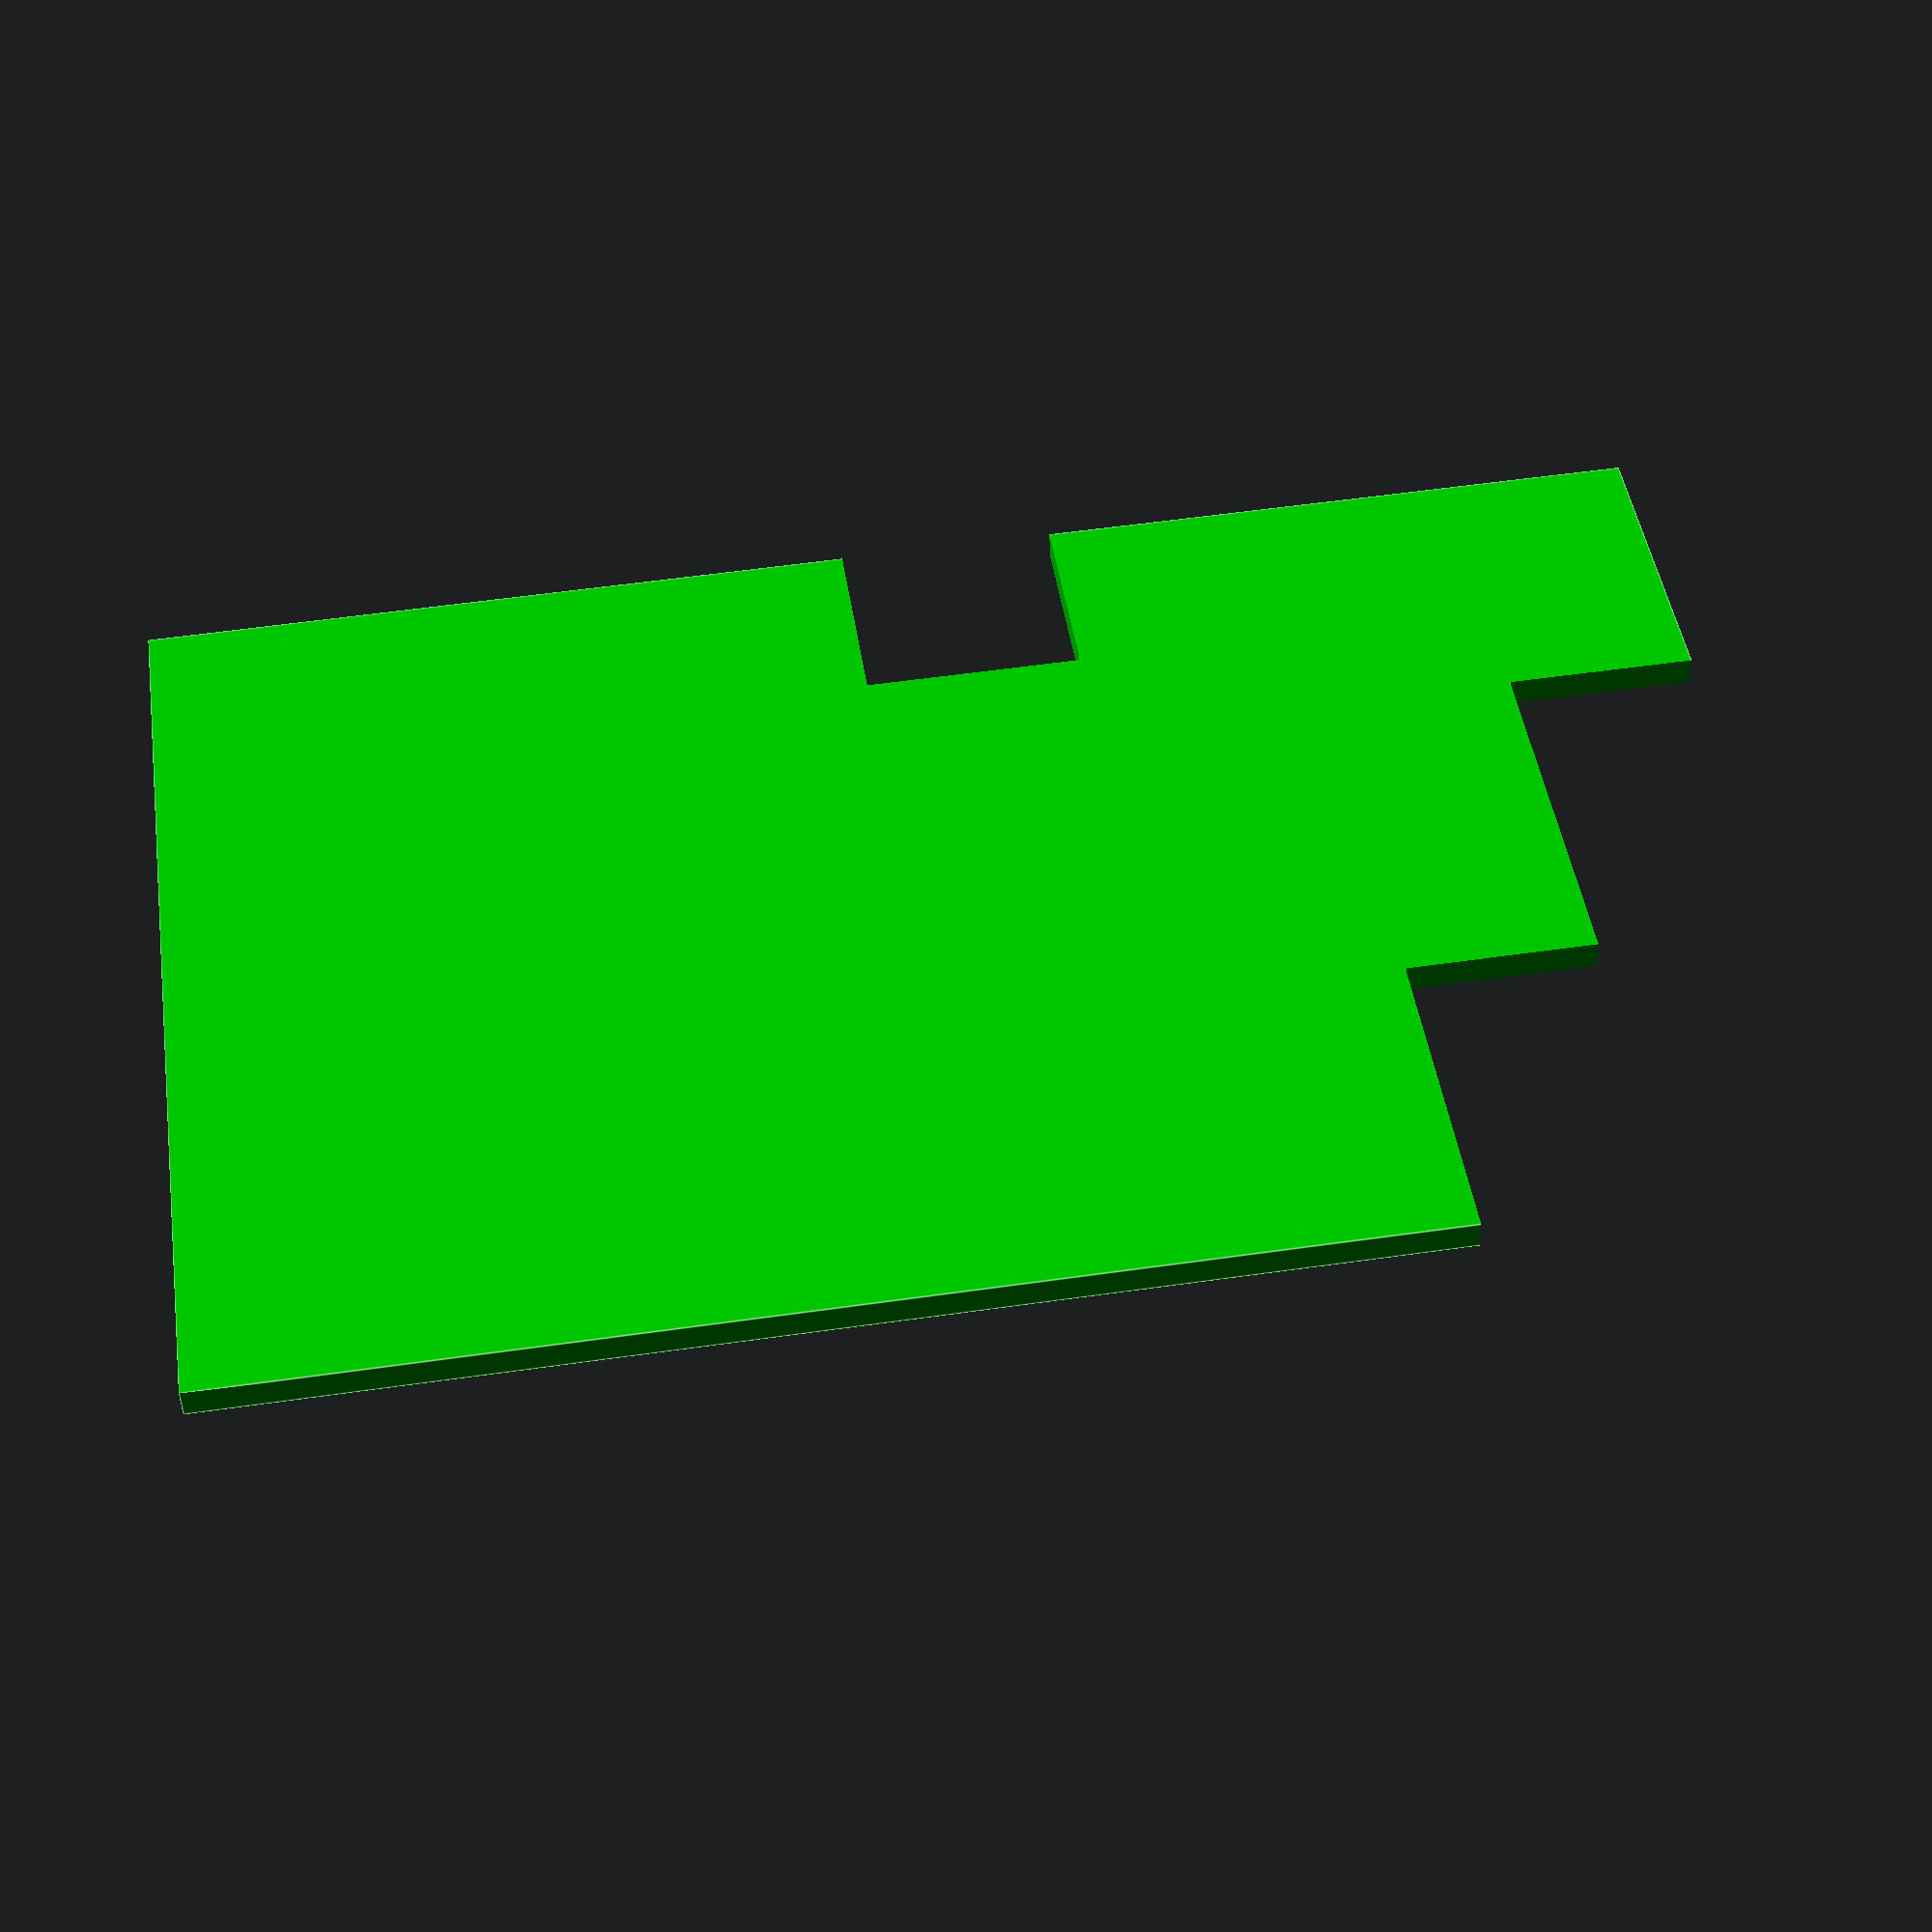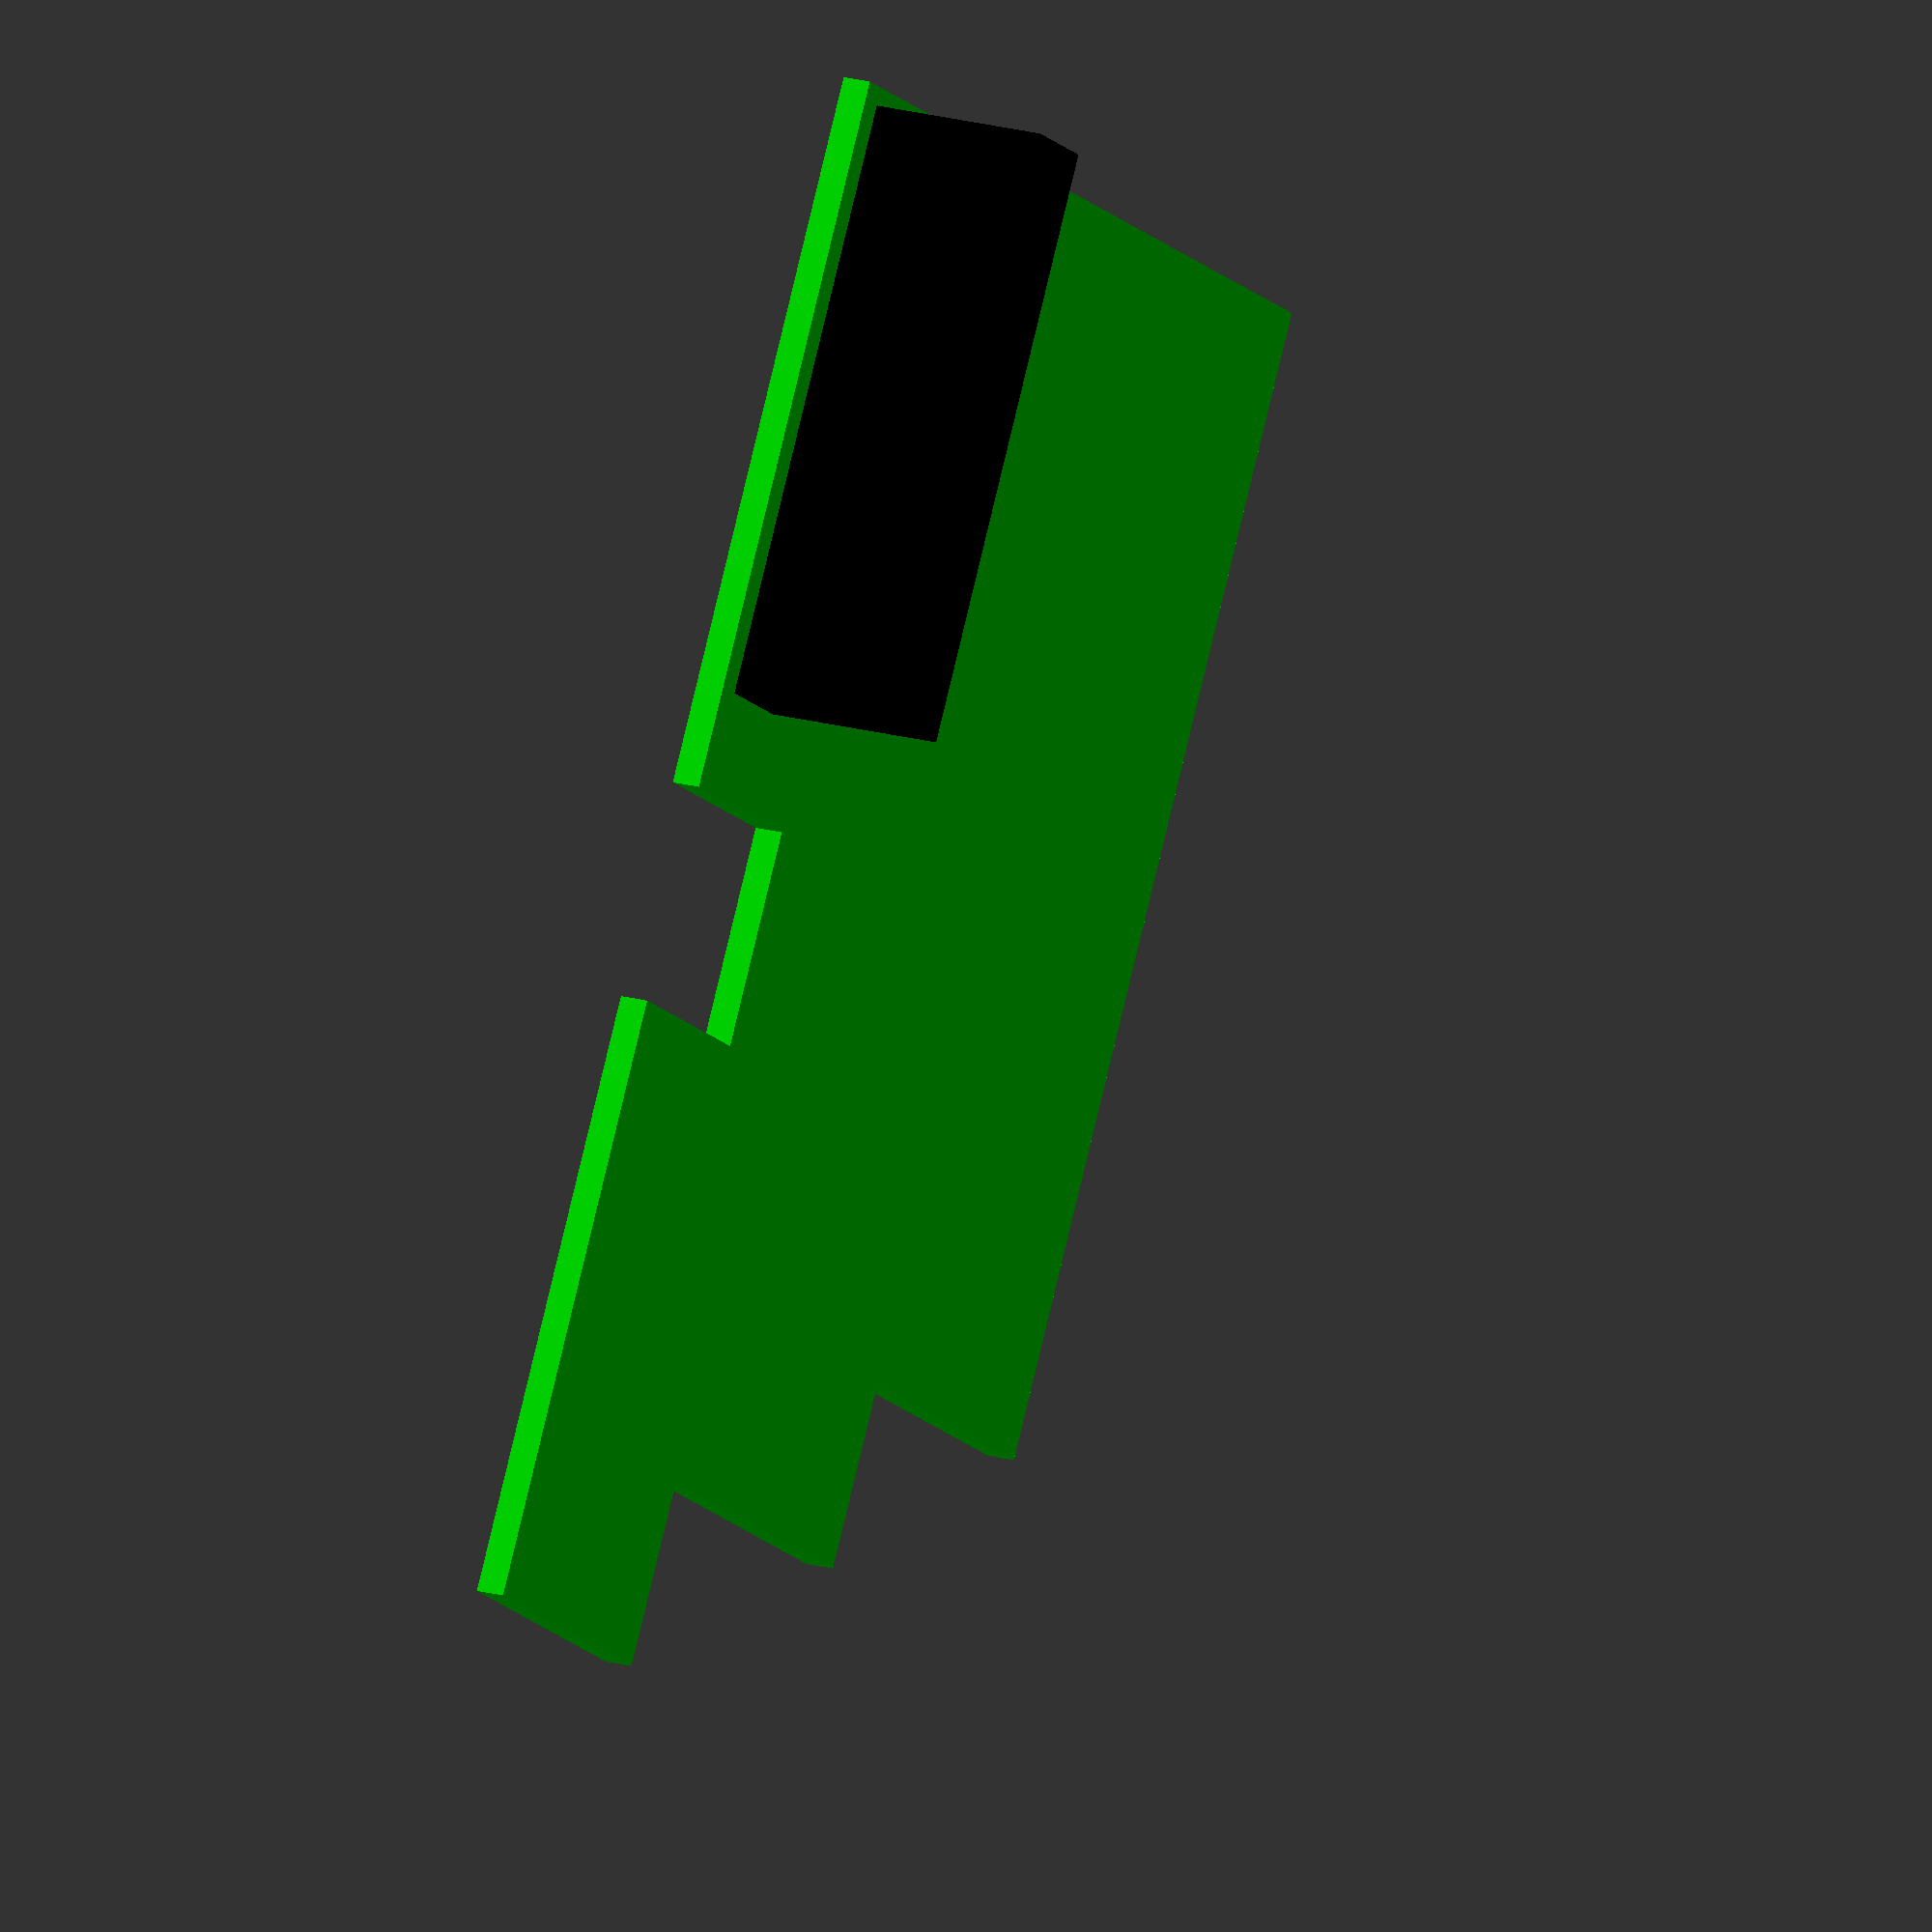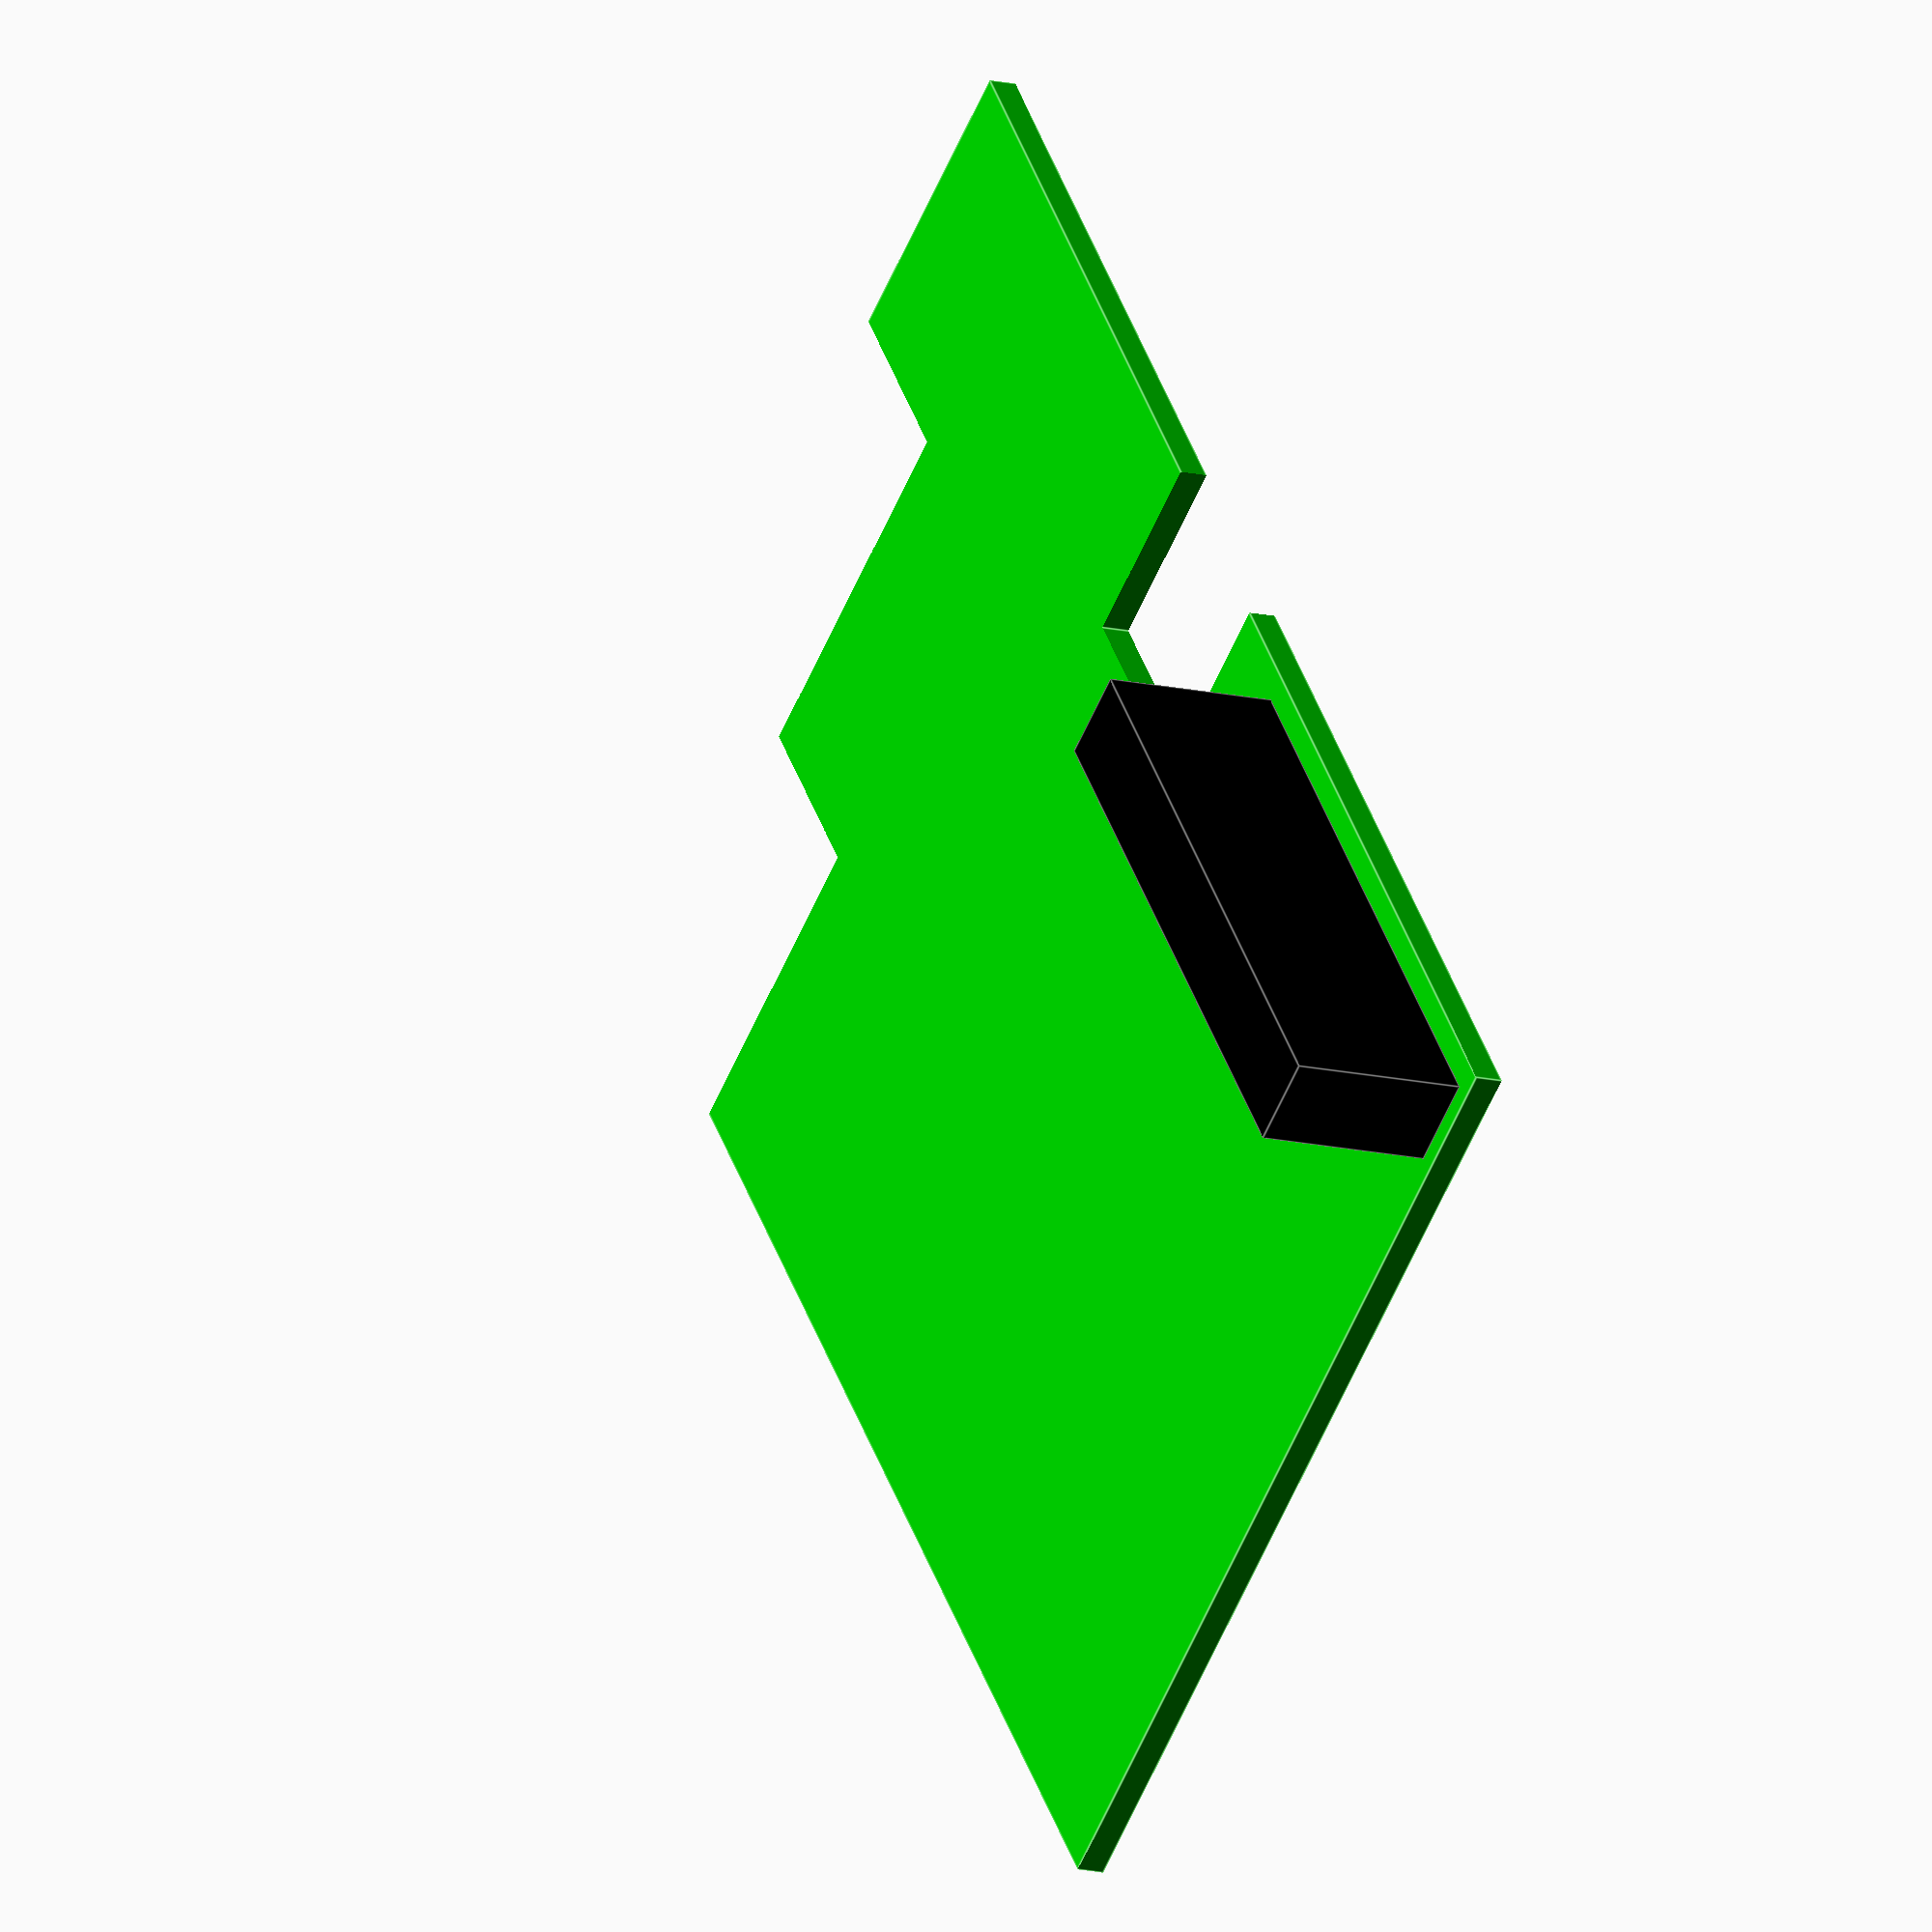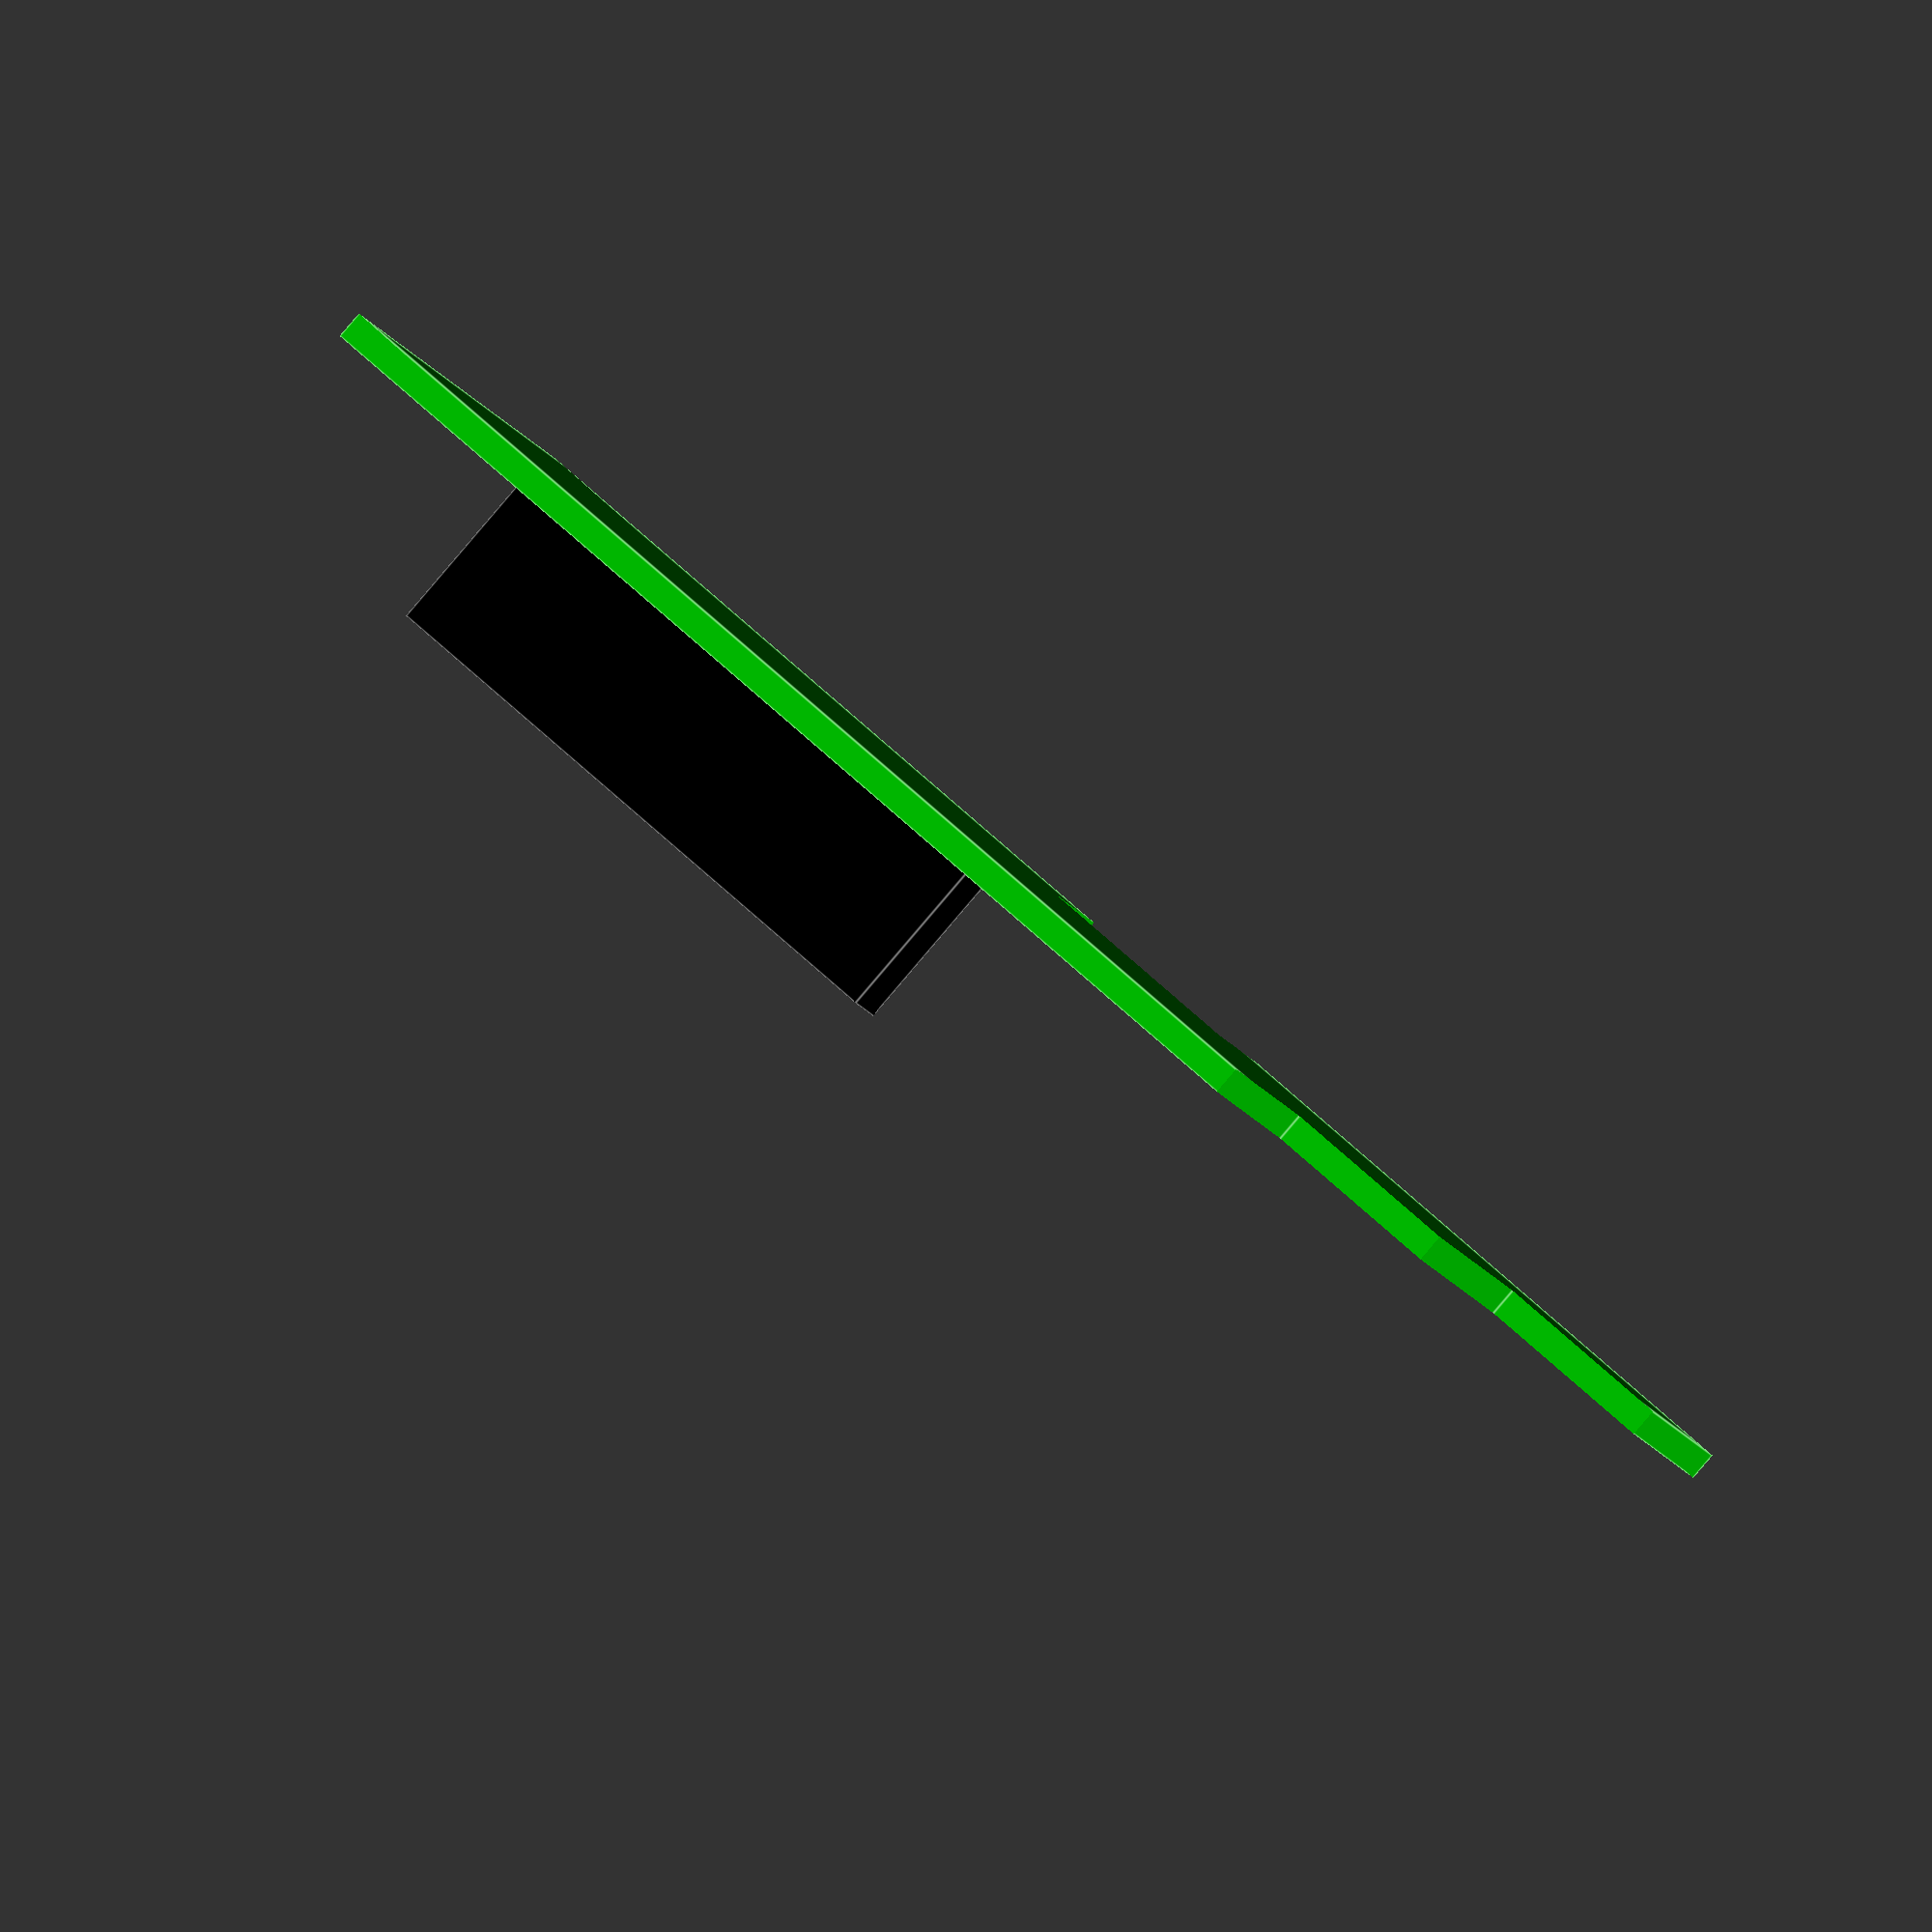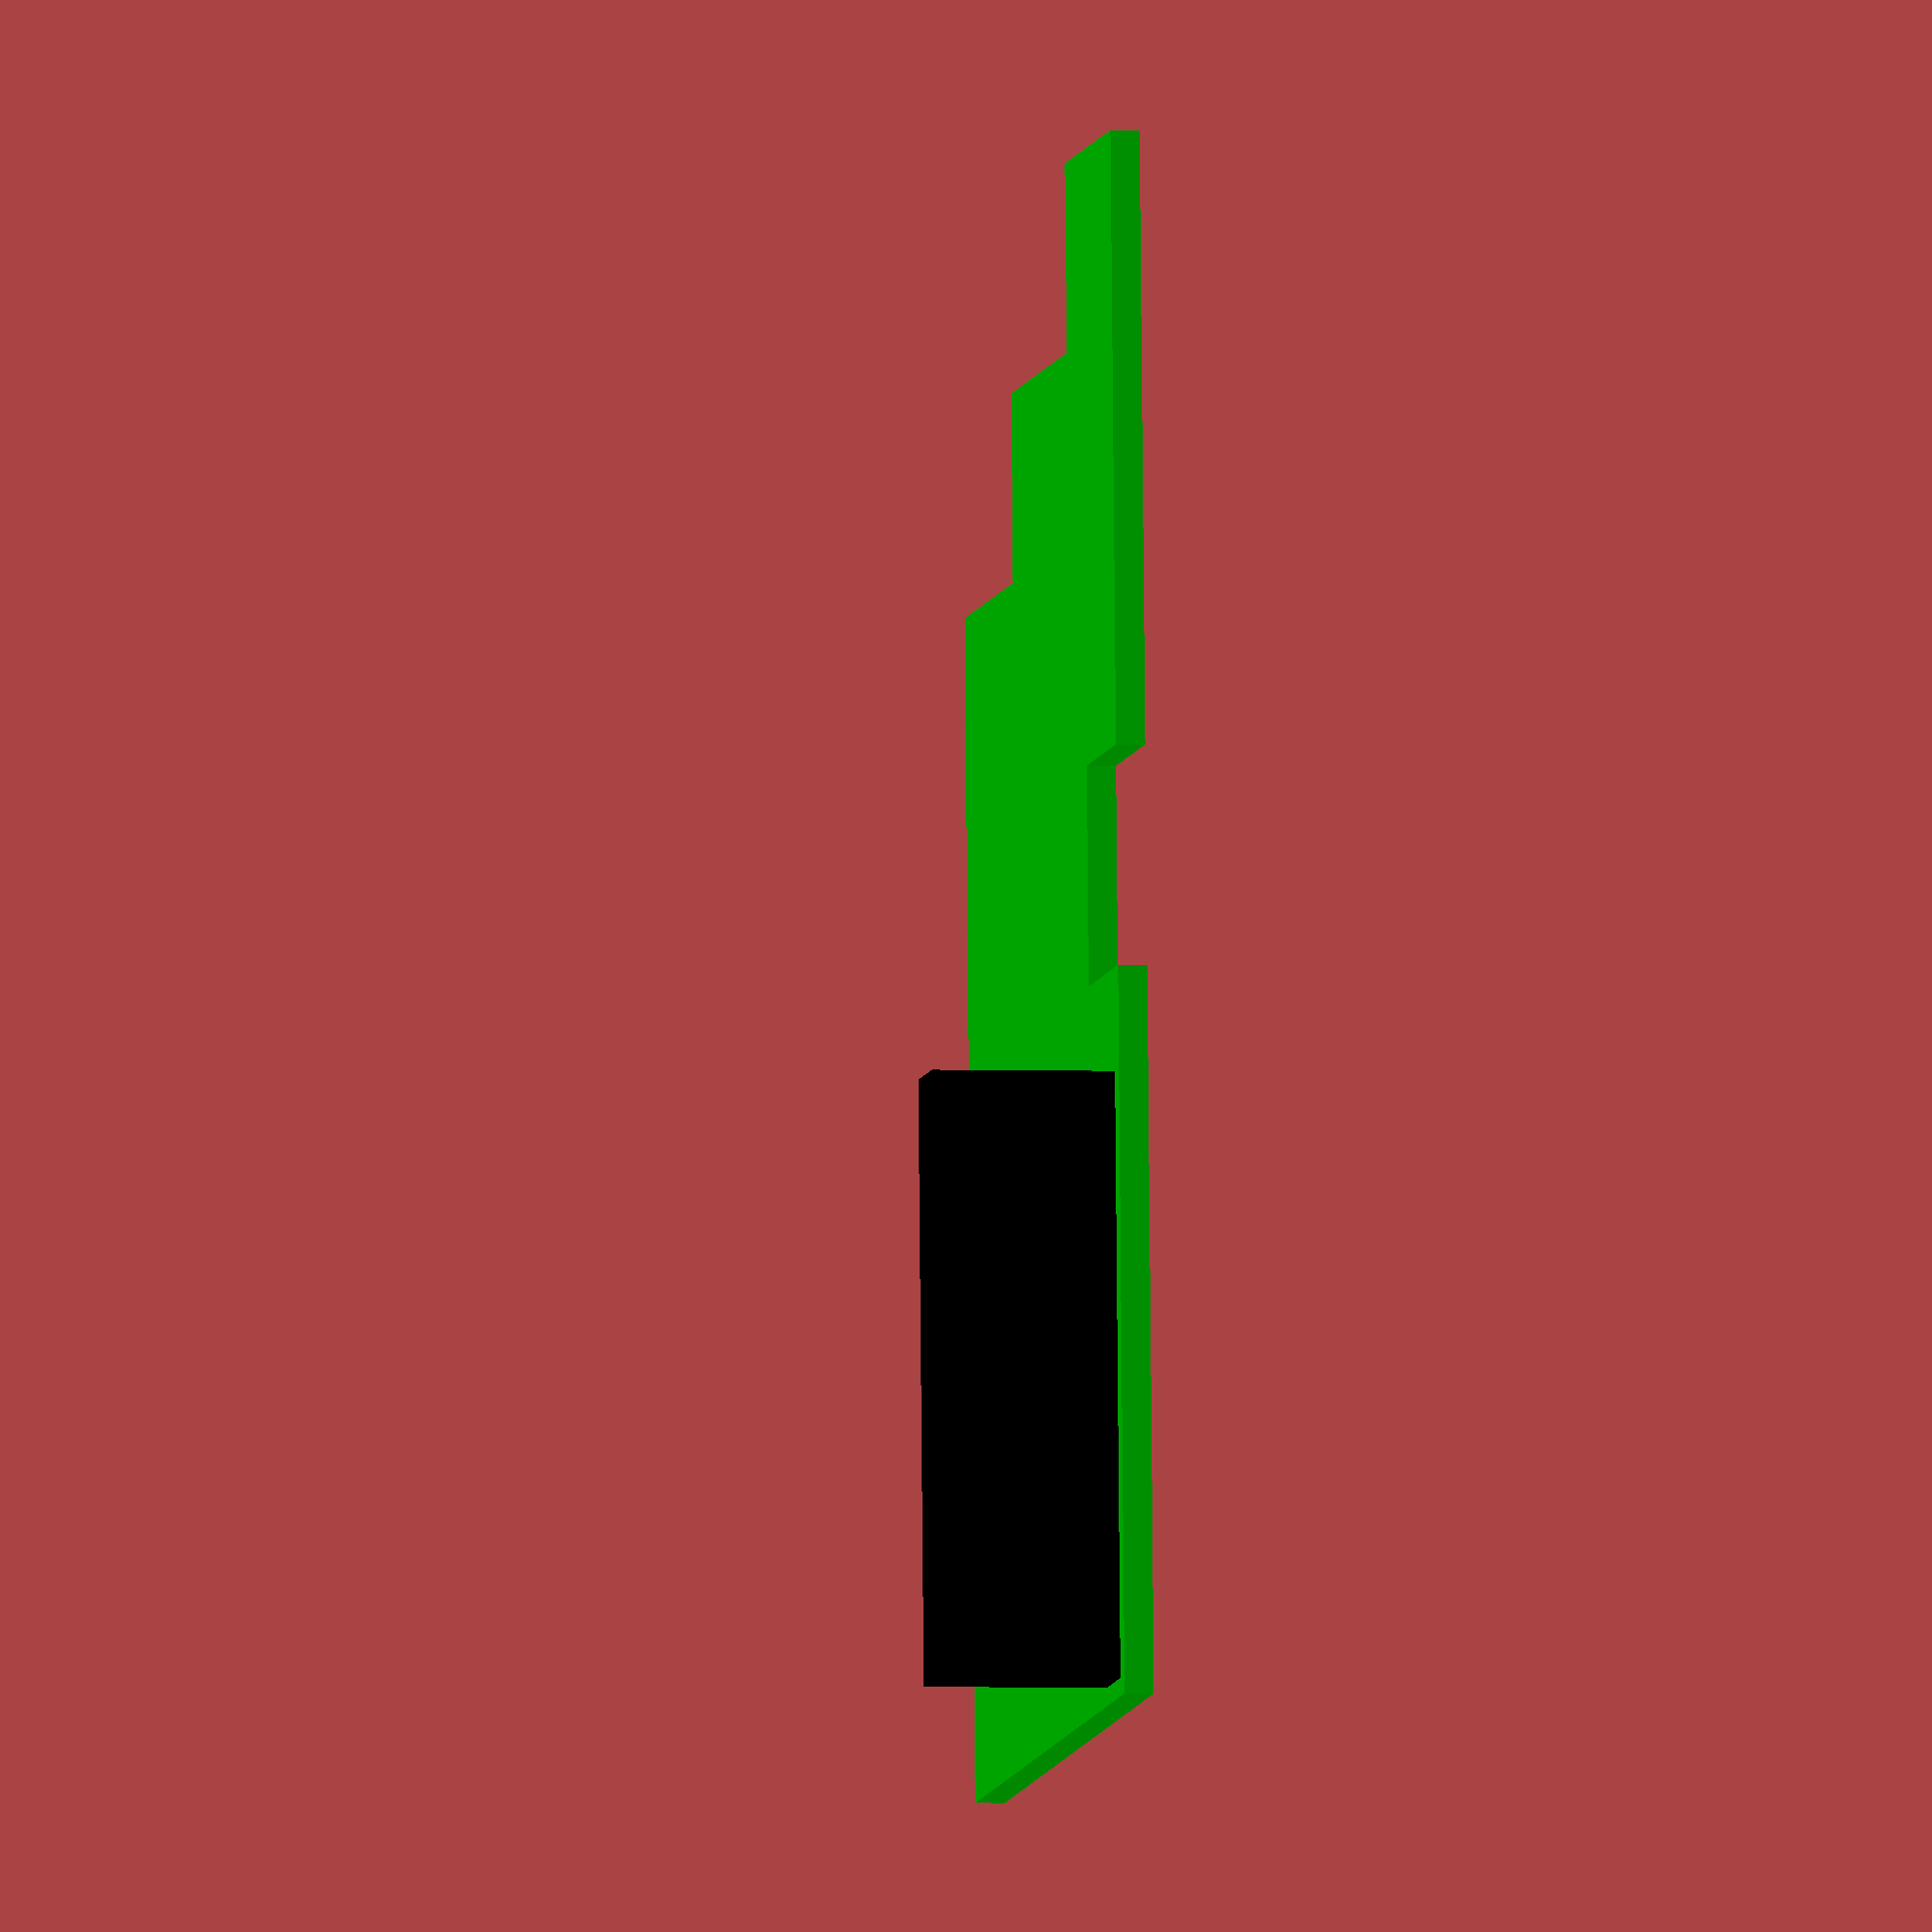
<openscad>
/*
 * EVE Alpha
 *
 * Copyright 2012 b@Zi.iS
 *
 * License CC BY 3.0
 */
$fn=60;

eve();

module eve() {

	// PCB
	color([0,.75,0]) {
		difference() {
			cube([
				85,
				56,
				1.6
			]);

			// Ethernet
			translate([
				64.4,
				-1,
				-1
			]) {
				cube([
					100,
					19.12,
					3
				]);
			}

			// USB
			translate([
				74.7,
				-1,
				-1
			]) {
				cube([
					100,
					1+23.35+14.6+1,
					3
				]);
			}

			// Video
			translate([
				39.6,
				45,
				-1
			]) {
				cube([
					12,
					12,
					3
				]);
			}
		}
	}

	// Header
	color([0,0,0]) {
		translate([
			1,
			49.4,
			-10
		]) {
			cube([
				33,
				5.1,
				10
			]);
		}
	}
	
}

</openscad>
<views>
elev=44.8 azim=351.7 roll=1.7 proj=p view=edges
elev=161.2 azim=240.2 roll=62.0 proj=o view=solid
elev=193.2 azim=128.8 roll=299.6 proj=o view=edges
elev=268.7 azim=194.4 roll=220.5 proj=o view=edges
elev=2.5 azim=273.6 roll=261.7 proj=o view=solid
</views>
